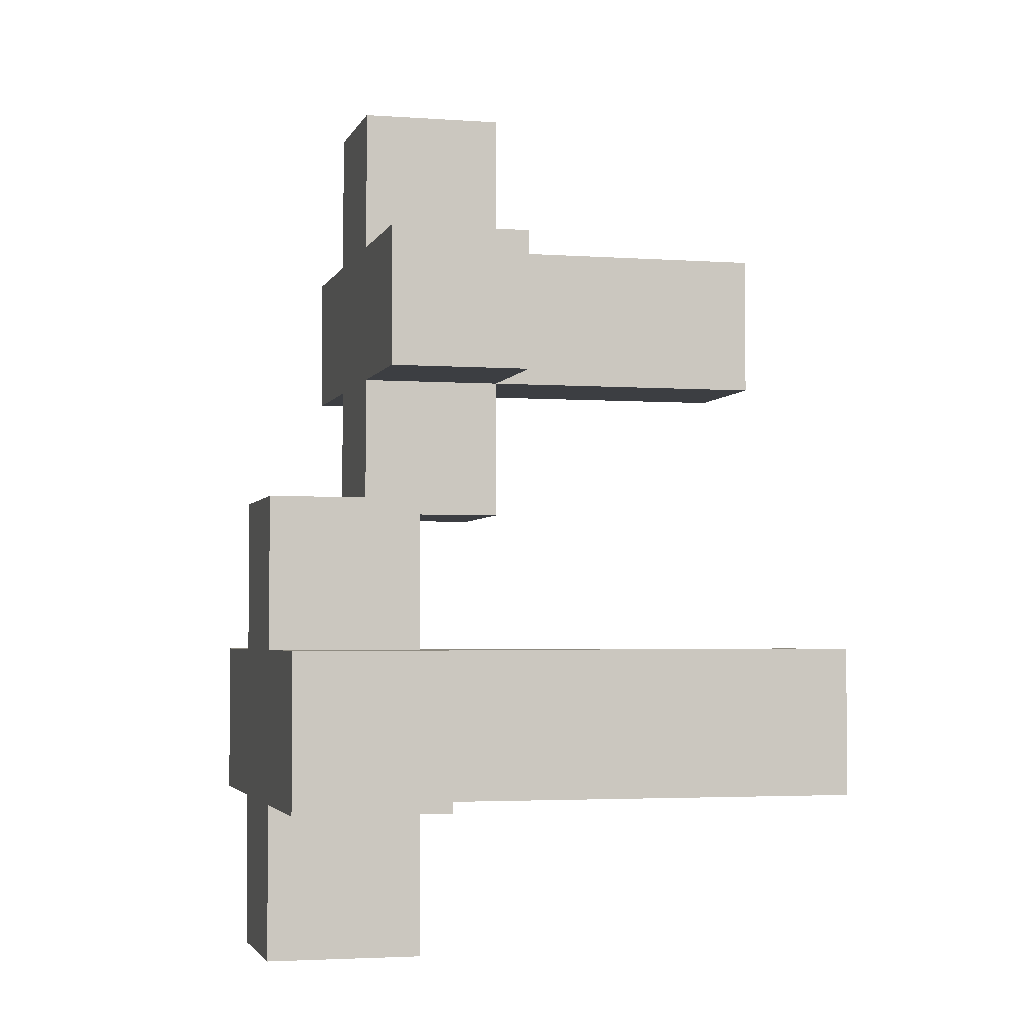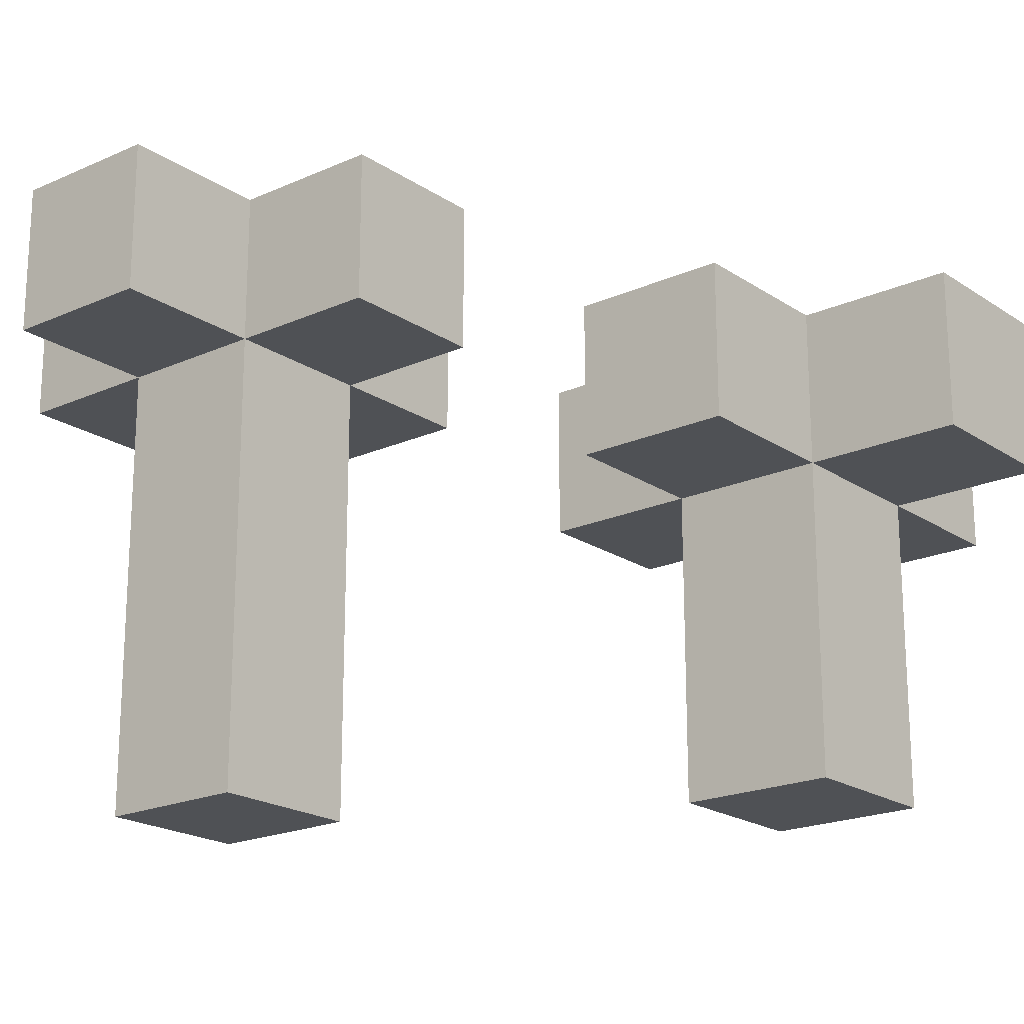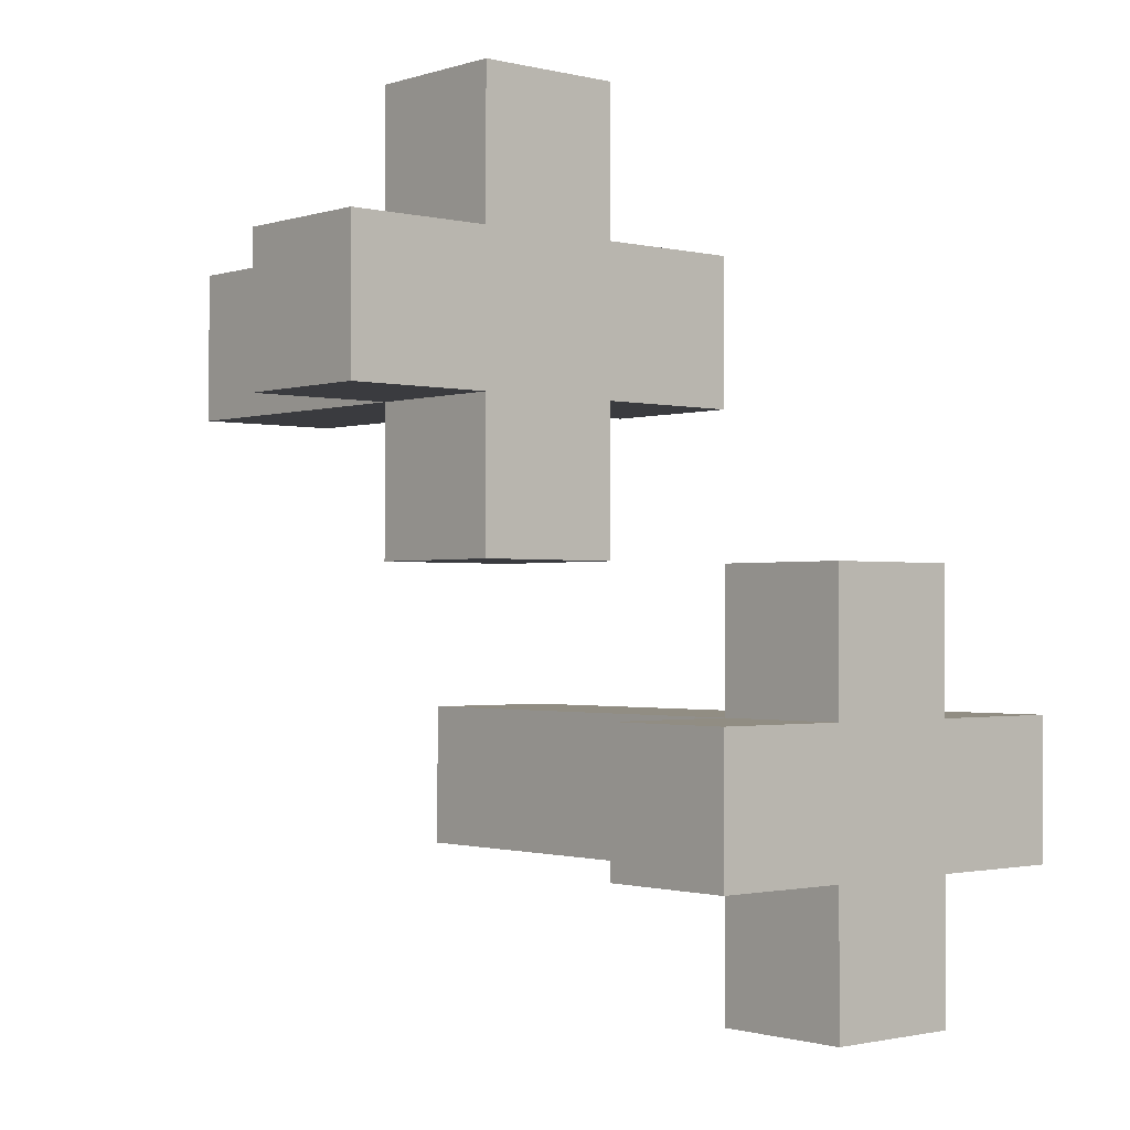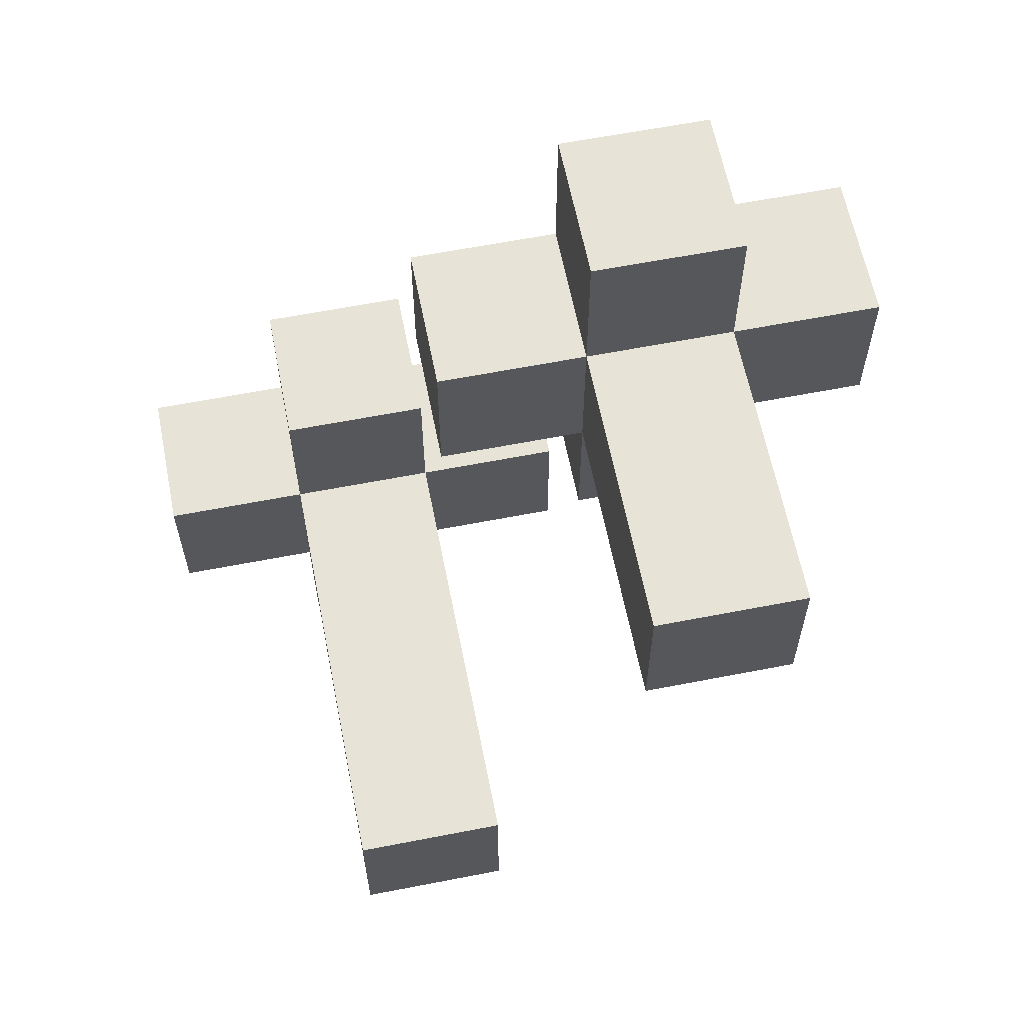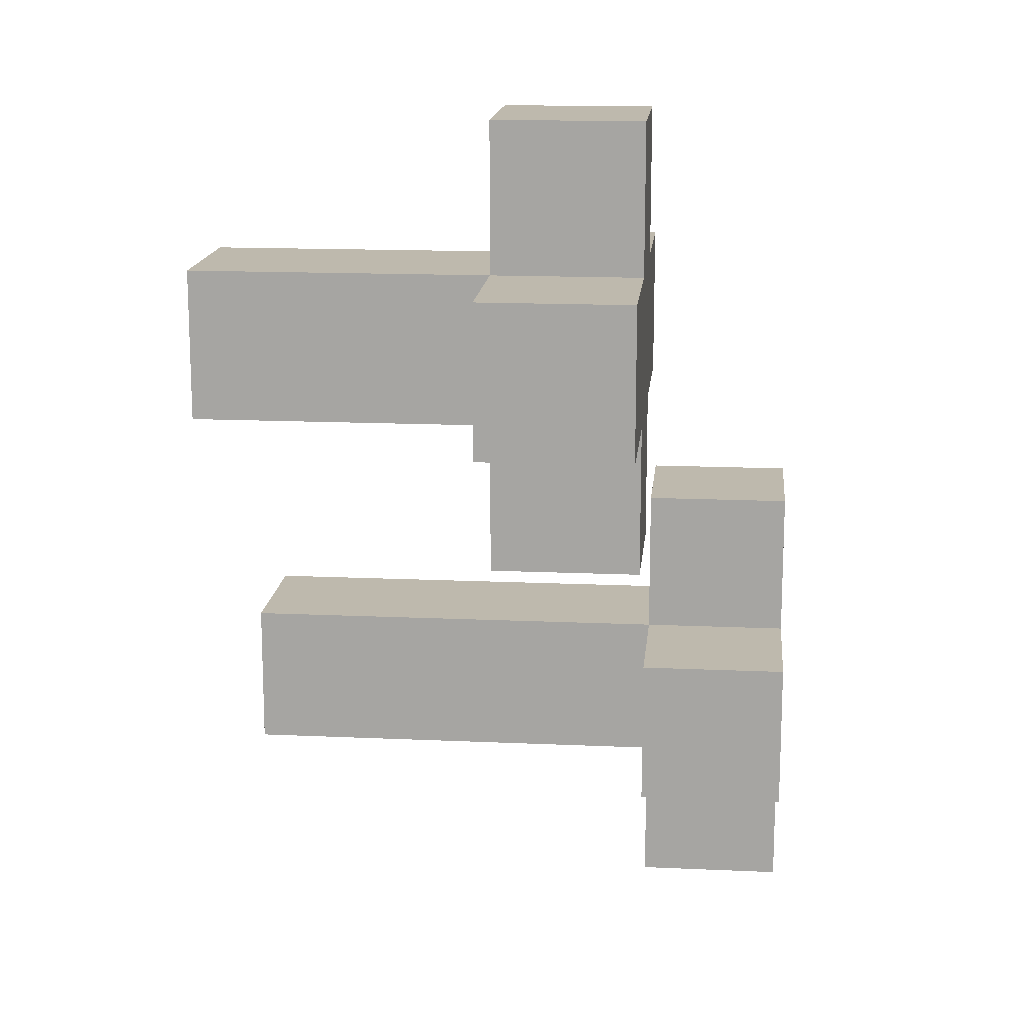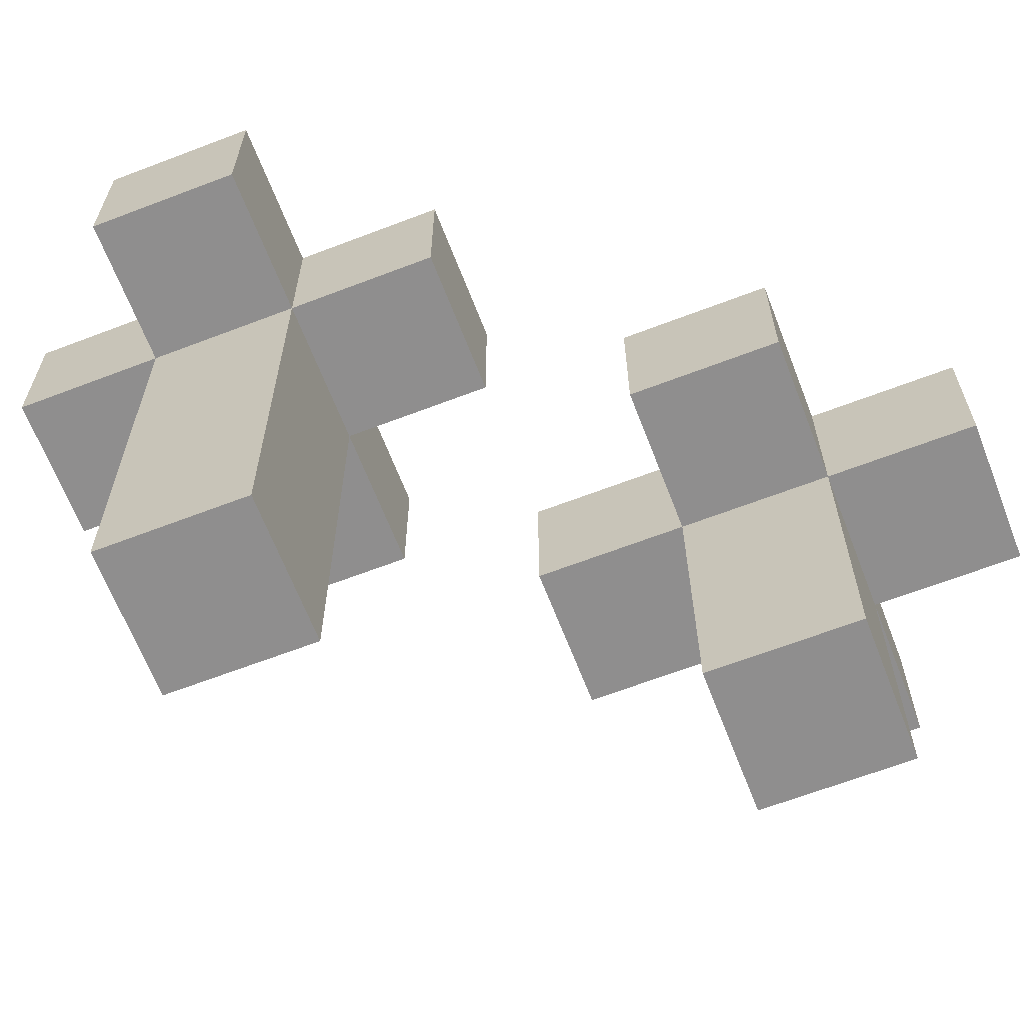
<metadata>
{"format":"obj","ext":"obj","renderer":"f3d","projection":"perspective","resolution":1024,"background":"white","views":[{"elev":-3.1,"azim":-104.1,"up":"+Z"},{"elev":-20.1,"azim":-50.5,"up":"+Y"},{"elev":-1.3,"azim":138.9,"up":"+Z"},{"elev":62.0,"azim":-11.2,"up":"+Z"},{"elev":15.3,"azim":95.5,"up":"+Z"},{"elev":-65.0,"azim":-68.9,"up":"+Y"}]}
</metadata>
<code>
o
v 9.3 -0.2 3.1
v 9.3 -0.2 3
v 9.3 -0.1 3.1
v 9.3 -0.1 3
v 9.4 -0.5 3.1
v 9.4 -0.5 3
v 9.4 -0.2 3.2
v 9.4 -0.2 3.1
v 9.4 -0.2 3
v 9.4 -0.2 2.9
v 9.4 -0.1 3.2
v 9.4 -0.1 3.1
v 9.4 -0.1 3
v 9.4 -0.1 2.9
v 9.5 -0.3 3.4
v 9.5 -0.3 3.3
v 9.5 -0.2 3.4
v 9.5 -0.2 3.3
v 9.6 -0.5 3.4
v 9.6 -0.5 3.3
v 9.6 -0.3 3.5
v 9.6 -0.3 3.4
v 9.6 -0.3 3.3
v 9.6 -0.3 3.2
v 9.6 -0.2 3.5
v 9.6 -0.2 3.4
v 9.6 -0.2 3.3
v 9.6 -0.2 3.2
v 9.5 -0.5 3.1
v 9.5 -0.5 3
v 9.5 -0.2 3.2
v 9.5 -0.2 3.1
v 9.5 -0.2 3
v 9.5 -0.2 2.9
v 9.5 -0.1 3.2
v 9.5 -0.1 3.1
v 9.5 -0.1 3
v 9.5 -0.1 2.9
v 9.6 -0.2 3.1
v 9.6 -0.2 3
v 9.6 -0.1 3.1
v 9.6 -0.1 3
v 9.7 -0.5 3.4
v 9.7 -0.5 3.3
v 9.7 -0.3 3.5
v 9.7 -0.3 3.4
v 9.7 -0.3 3.3
v 9.7 -0.3 3.2
v 9.7 -0.2 3.5
v 9.7 -0.2 3.4
v 9.7 -0.2 3.3
v 9.7 -0.2 3.2
v 9.8 -0.3 3.4
v 9.8 -0.3 3.3
v 9.8 -0.2 3.4
v 9.8 -0.2 3.3
v 9.6 -0.3 3.5
v 9.6 -0.2 3.5
v 9.7 -0.3 3.5
v 9.7 -0.2 3.5
v 9.5 -0.3 3.4
v 9.5 -0.2 3.4
v 9.6 -0.5 3.4
v 9.6 -0.3 3.4
v 9.6 -0.2 3.4
v 9.7 -0.5 3.4
v 9.7 -0.3 3.4
v 9.7 -0.2 3.4
v 9.8 -0.3 3.4
v 9.8 -0.2 3.4
v 9.4 -0.2 3.2
v 9.4 -0.1 3.2
v 9.5 -0.2 3.2
v 9.5 -0.1 3.2
v 9.3 -0.2 3.1
v 9.3 -0.1 3.1
v 9.4 -0.5 3.1
v 9.4 -0.2 3.1
v 9.4 -0.1 3.1
v 9.5 -0.5 3.1
v 9.5 -0.2 3.1
v 9.5 -0.1 3.1
v 9.6 -0.2 3.1
v 9.6 -0.1 3.1
v 9.5 -0.3 3.3
v 9.5 -0.2 3.3
v 9.6 -0.5 3.3
v 9.6 -0.3 3.3
v 9.6 -0.2 3.3
v 9.7 -0.5 3.3
v 9.7 -0.3 3.3
v 9.7 -0.2 3.3
v 9.8 -0.3 3.3
v 9.8 -0.2 3.3
v 9.6 -0.3 3.2
v 9.6 -0.2 3.2
v 9.7 -0.3 3.2
v 9.7 -0.2 3.2
v 9.3 -0.2 3
v 9.3 -0.1 3
v 9.4 -0.5 3
v 9.4 -0.2 3
v 9.4 -0.1 3
v 9.5 -0.5 3
v 9.5 -0.2 3
v 9.5 -0.1 3
v 9.6 -0.2 3
v 9.6 -0.1 3
v 9.4 -0.2 2.9
v 9.4 -0.1 2.9
v 9.5 -0.2 2.9
v 9.5 -0.1 2.9
v 9.6 -0.5 3.4
v 9.7 -0.5 3.4
v 9.6 -0.5 3.3
v 9.7 -0.5 3.3
v 9.4 -0.5 3.1
v 9.5 -0.5 3.1
v 9.4 -0.5 3
v 9.5 -0.5 3
v 9.6 -0.3 3.5
v 9.7 -0.3 3.5
v 9.5 -0.3 3.4
v 9.6 -0.3 3.4
v 9.7 -0.3 3.4
v 9.8 -0.3 3.4
v 9.5 -0.3 3.3
v 9.6 -0.3 3.3
v 9.7 -0.3 3.3
v 9.8 -0.3 3.3
v 9.6 -0.3 3.2
v 9.7 -0.3 3.2
v 9.4 -0.2 3.2
v 9.5 -0.2 3.2
v 9.3 -0.2 3.1
v 9.4 -0.2 3.1
v 9.5 -0.2 3.1
v 9.6 -0.2 3.1
v 9.3 -0.2 3
v 9.4 -0.2 3
v 9.5 -0.2 3
v 9.6 -0.2 3
v 9.4 -0.2 2.9
v 9.5 -0.2 2.9
v 9.6 -0.2 3.5
v 9.7 -0.2 3.5
v 9.5 -0.2 3.4
v 9.6 -0.2 3.4
v 9.7 -0.2 3.4
v 9.8 -0.2 3.4
v 9.5 -0.2 3.3
v 9.6 -0.2 3.3
v 9.7 -0.2 3.3
v 9.8 -0.2 3.3
v 9.6 -0.2 3.2
v 9.7 -0.2 3.2
v 9.4 -0.1 3.2
v 9.5 -0.1 3.2
v 9.3 -0.1 3.1
v 9.4 -0.1 3.1
v 9.5 -0.1 3.1
v 9.6 -0.1 3.1
v 9.3 -0.1 3
v 9.4 -0.1 3
v 9.5 -0.1 3
v 9.6 -0.1 3
v 9.4 -0.1 2.9
v 9.5 -0.1 2.9
f 3 2 1
f 4 2 3
f 8 6 5
f 9 6 8
f 11 8 7
f 12 8 11
f 13 10 9
f 14 10 13
f 17 16 15
f 18 16 17
f 22 20 19
f 23 20 22
f 25 22 21
f 26 22 25
f 27 24 23
f 28 24 27
f 29 30 32
f 32 30 33
f 31 32 35
f 35 32 36
f 33 34 37
f 37 34 38
f 39 40 41
f 41 40 42
f 43 44 46
f 46 44 47
f 45 46 49
f 49 46 50
f 47 48 51
f 51 48 52
f 53 54 55
f 55 54 56
f 59 58 57
f 60 58 59
f 64 62 61
f 65 62 64
f 66 64 63
f 67 64 66
f 69 68 67
f 70 68 69
f 73 72 71
f 74 72 73
f 78 76 75
f 79 76 78
f 80 78 77
f 81 78 80
f 83 82 81
f 84 82 83
f 85 86 88
f 88 86 89
f 87 88 90
f 90 88 91
f 91 92 93
f 93 92 94
f 95 96 97
f 97 96 98
f 99 100 102
f 102 100 103
f 101 102 104
f 104 102 105
f 105 106 107
f 107 106 108
f 109 110 111
f 111 110 112
f 115 114 113
f 116 114 115
f 119 118 117
f 120 118 119
f 124 122 121
f 125 122 124
f 127 124 123
f 128 124 127
f 129 126 125
f 130 126 129
f 131 129 128
f 132 129 131
f 136 134 133
f 137 134 136
f 139 136 135
f 140 136 139
f 141 138 137
f 142 138 141
f 143 141 140
f 144 141 143
f 145 146 148
f 148 146 149
f 147 148 151
f 148 149 152
f 151 148 152
f 149 150 153
f 152 149 153
f 153 150 154
f 152 153 155
f 155 153 156
f 157 158 160
f 160 158 161
f 159 160 163
f 160 161 164
f 163 160 164
f 161 162 165
f 164 161 165
f 165 162 166
f 164 165 167
f 167 165 168

</code>
